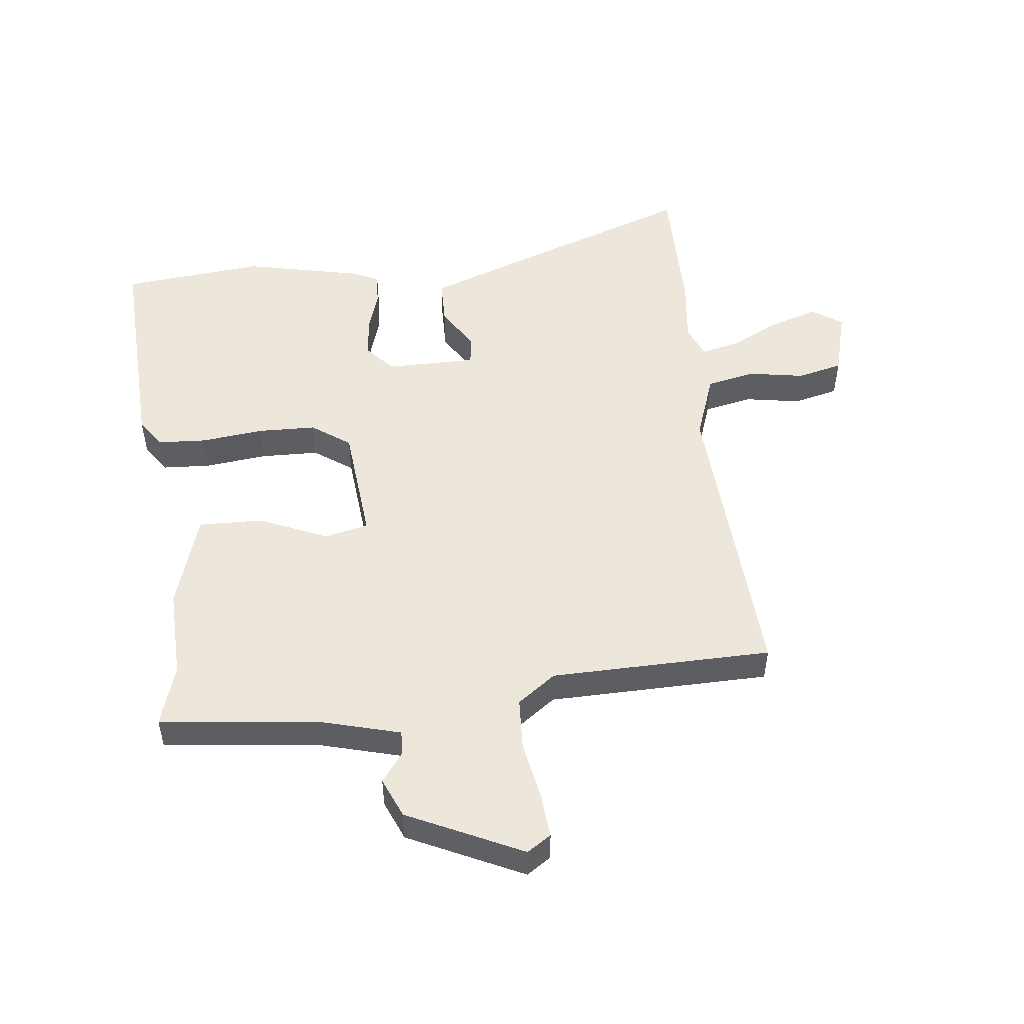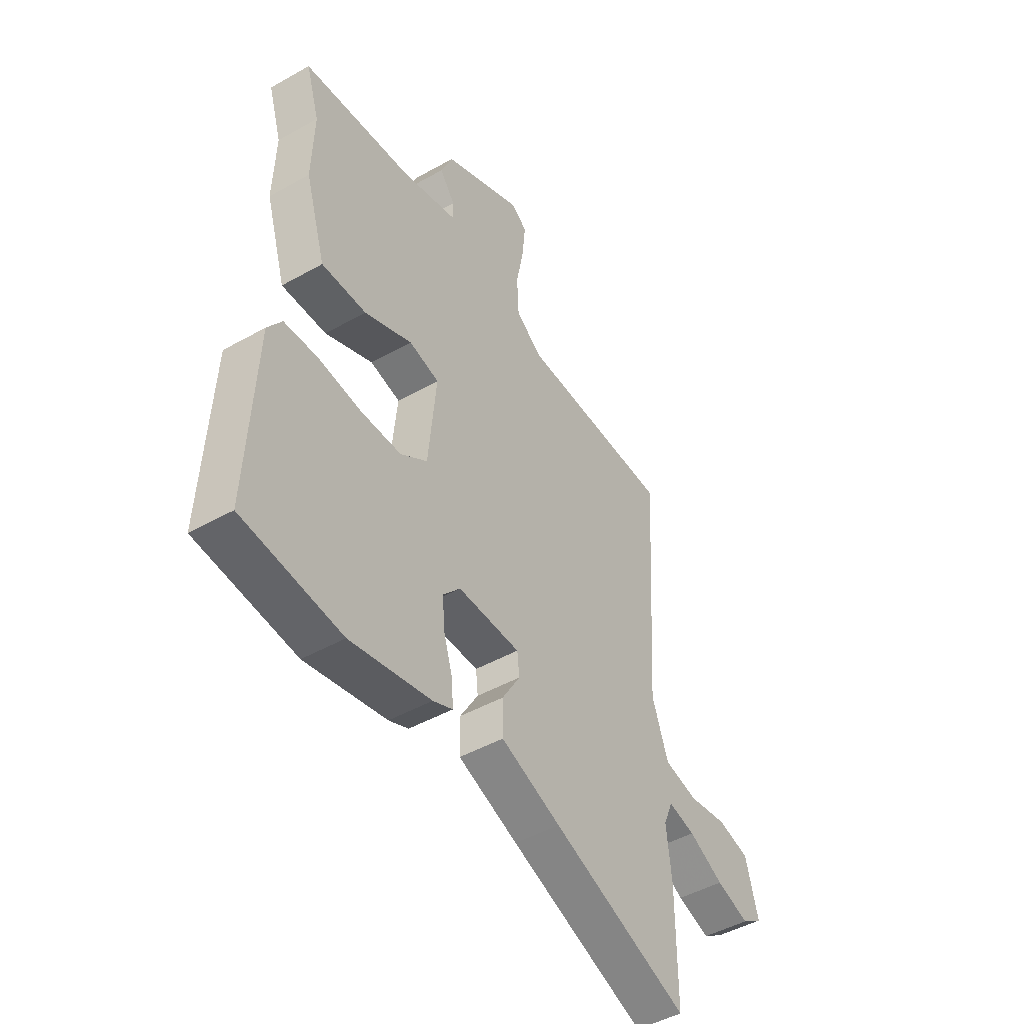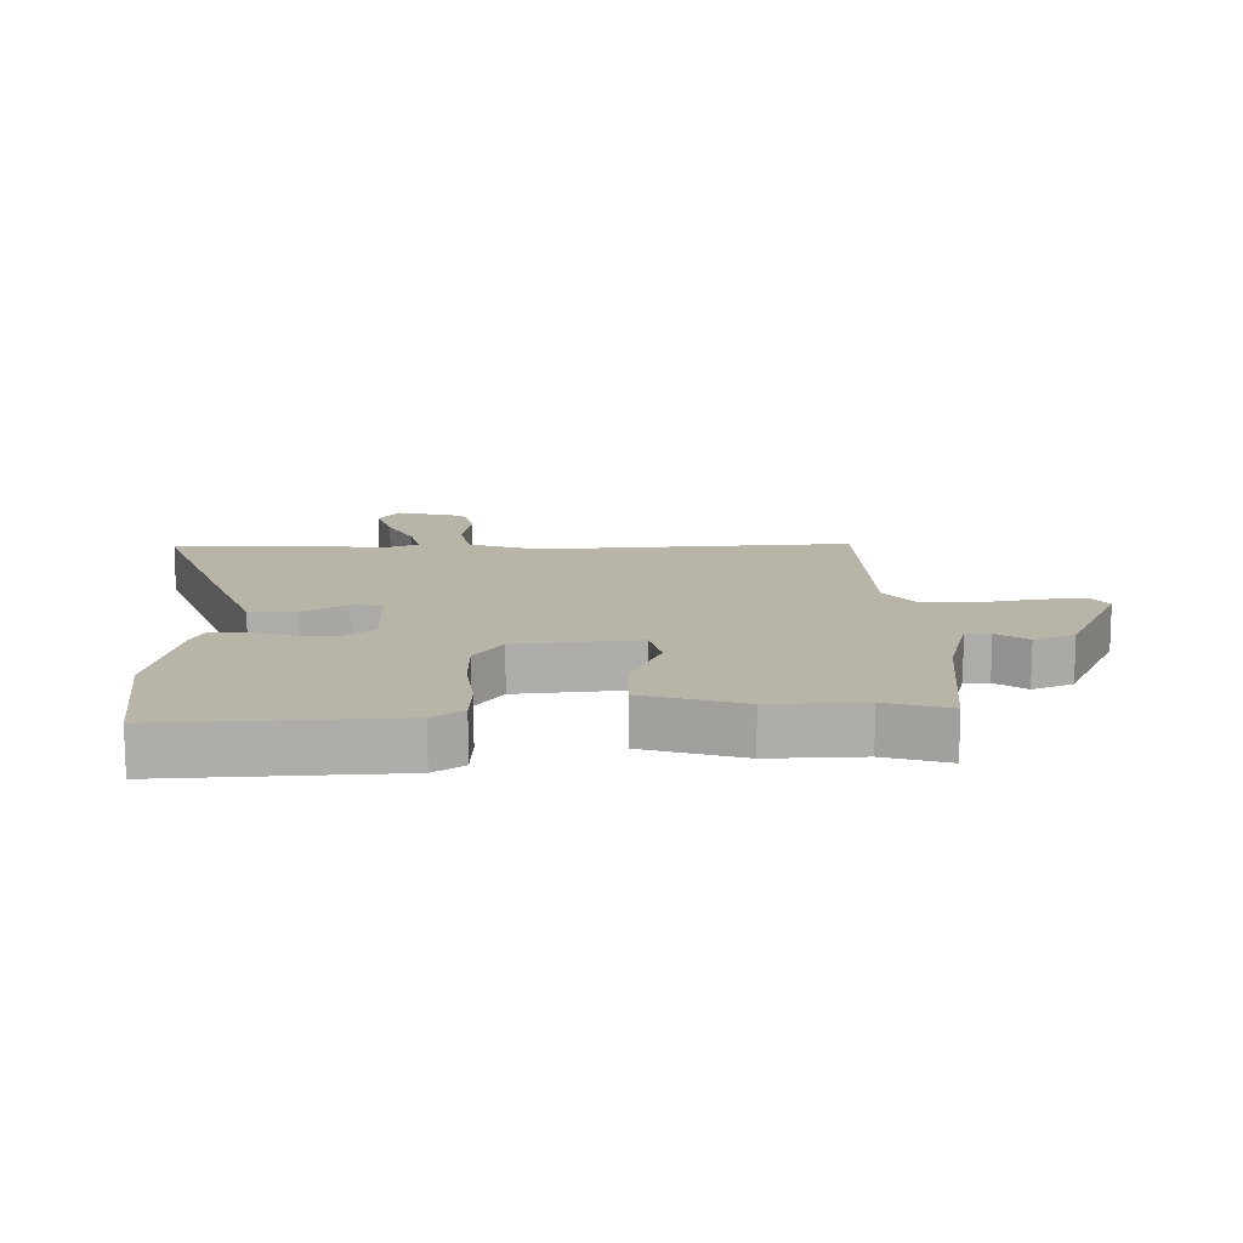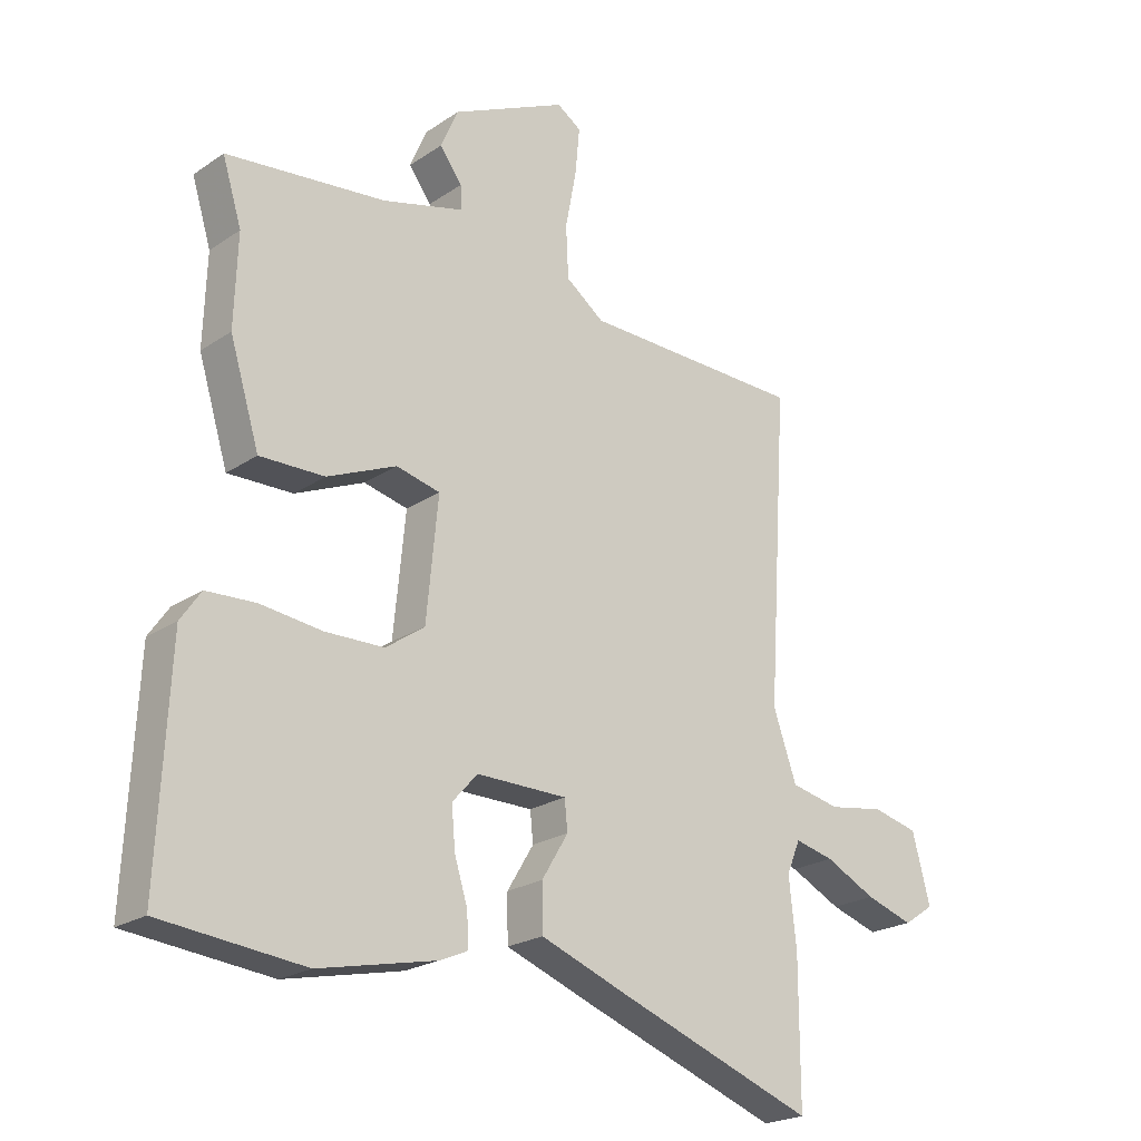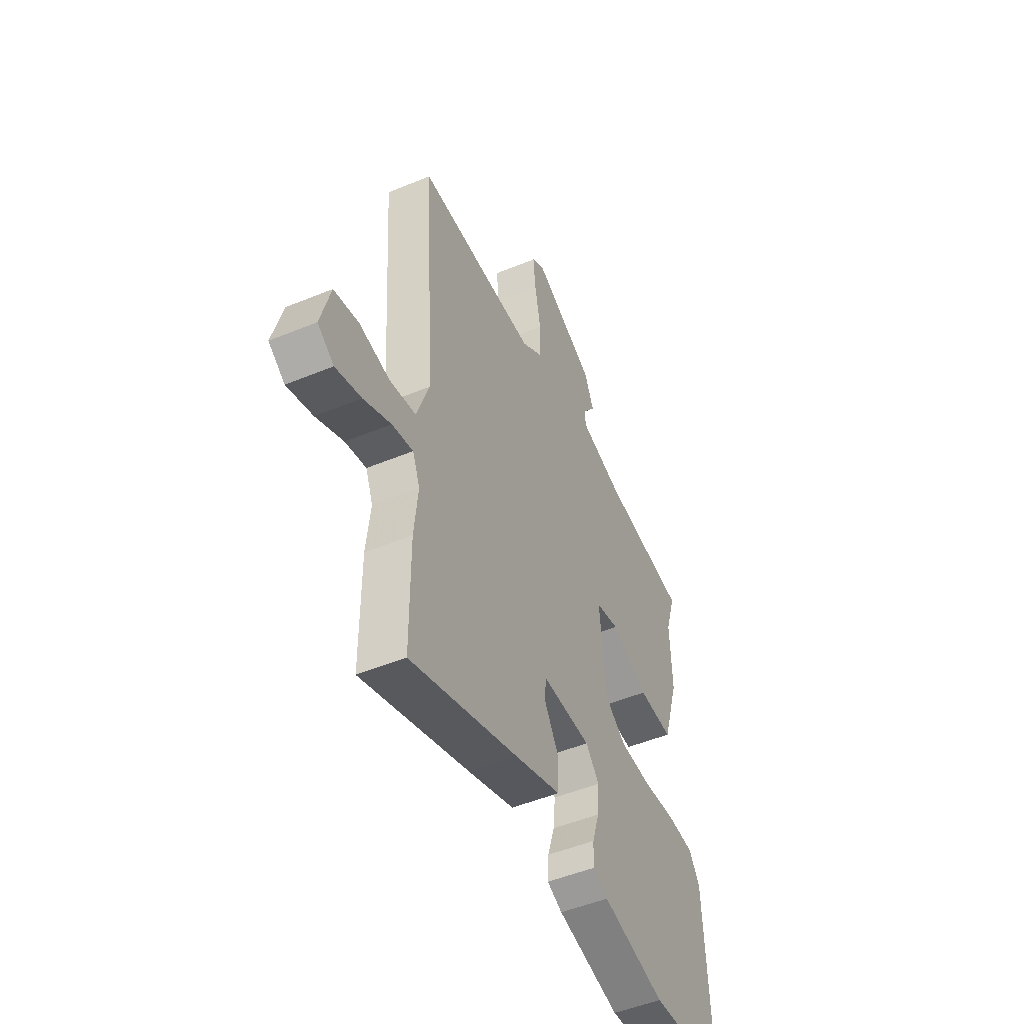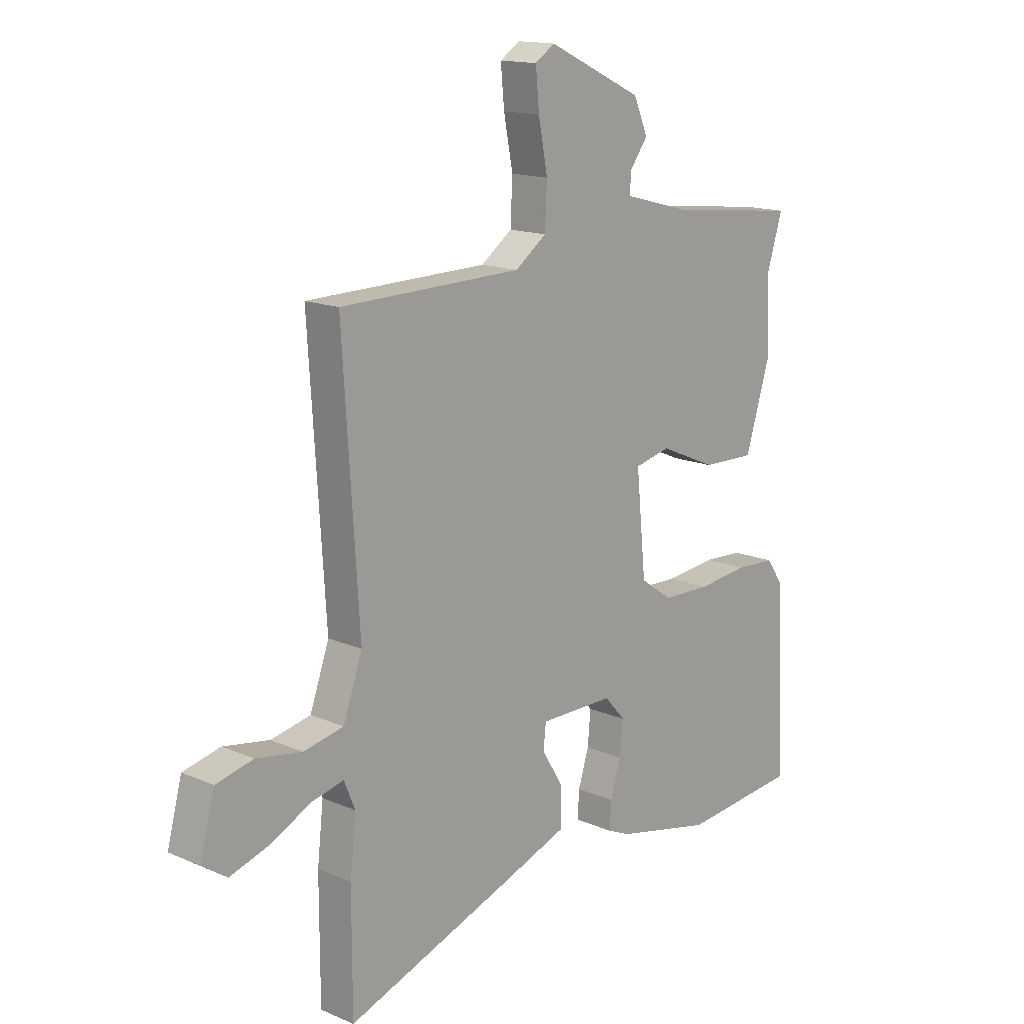
<metadata>
{"format":"obj","ext":"obj","renderer":"f3d","projection":"perspective","resolution":1024,"background":"white","views":[{"elev":50.8,"azim":-6.2,"up":"+Y"},{"elev":-46.7,"azim":-57.3,"up":"+Z"},{"elev":13.3,"azim":-91.2,"up":"+Y"},{"elev":-22.2,"azim":-40.9,"up":"+Z"},{"elev":-49.8,"azim":114.5,"up":"+Z"},{"elev":15.0,"azim":132.8,"up":"+Z"}]}
</metadata>
<code>
v 0.5 0.07 -0.362
v 0.5 0.07 -0.59
v 0.178 0.07 -0.472
v 0.037 0.07 -0.419
v 0.036 0.07 -0.345
v 0.079 0.07 -0.274
v 0.074 0.07 -0.226
v -0.073 0.07 -0.225
v -0.114 0.07 -0.271
v -0.108 0.07 -0.337
v -0.087 0.07 -0.405
v -0.084 0.07 -0.458
v -0.13 0.07 -0.478
v -0.32 0.07 -0.519
v -0.552 0.07 -0.495
v -0.534 0.07 -0.132
v -0.501 0.07 -0.084
v -0.422 0.07 -0.08
v -0.321 0.07 -0.092
v -0.226 0.07 -0.09
v -0.163 0.07 -0.046
v -0.144 0.07 0.148
v -0.215 0.07 0.165
v -0.327 0.07 0.117
v -0.432 0.07 0.115
v -0.48 0.07 0.272
v -0.475 0.07 0.419
v -0.506 0.07 0.52
v -0.247 0.07 0.548
v -0.116 0.07 0.583
v -0.117 0.07 0.622
v -0.153 0.07 0.671
v -0.125 0.07 0.736
v 0.062 0.07 0.824
v 0.101 0.07 0.798
v 0.094 0.07 0.723
v 0.076 0.07 0.629
v 0.08 0.07 0.545
v 0.142 0.07 0.499
v 0.502 0.07 0.491
v 0.47 0.07 -0.01
v 0.508 0.07 -0.118
v 0.587 0.07 -0.135
v 0.678 0.07 -0.12
v 0.752 0.07 -0.138
v 0.781 0.07 -0.248
v 0.732 0.07 -0.281
v 0.655 0.07 -0.256
v 0.573 0.07 -0.215
v 0.51 0.07 -0.2
v 0.488 0.07 -0.253
v 0.5 0 -0.362
v 0.5 0 -0.59
v 0.178 0 -0.472
v 0.037 0 -0.419
v 0.036 0 -0.345
v 0.079 0 -0.274
v 0.074 0 -0.226
v -0.073 0 -0.225
v -0.114 0 -0.271
v -0.108 0 -0.337
v -0.087 0 -0.405
v -0.084 0 -0.458
v -0.13 0 -0.478
v -0.32 0 -0.519
v -0.552 0 -0.495
v -0.534 0 -0.132
v -0.501 0 -0.084
v -0.422 0 -0.08
v -0.321 0 -0.092
v -0.226 0 -0.09
v -0.163 0 -0.046
v -0.144 0 0.148
v -0.215 0 0.165
v -0.327 0 0.117
v -0.432 0 0.115
v -0.48 0 0.272
v -0.475 0 0.419
v -0.506 0 0.52
v -0.247 0 0.548
v -0.116 0 0.583
v -0.117 0 0.622
v -0.153 0 0.671
v -0.125 0 0.736
v 0.062 0 0.824
v 0.101 0 0.798
v 0.094 0 0.723
v 0.076 0 0.629
v 0.08 0 0.545
v 0.142 0 0.499
v 0.502 0 0.491
v 0.47 0 -0.01
v 0.508 0 -0.118
v 0.587 0 -0.135
v 0.678 0 -0.12
v 0.752 0 -0.138
v 0.781 0 -0.248
v 0.732 0 -0.281
v 0.655 0 -0.256
v 0.573 0 -0.215
v 0.51 0 -0.2
v 0.488 0 -0.253
f 46 47 48 49
f 46 49 50
f 43 44 45 46
f 42 43 46 50
f 41 42 50 51
f 39 40 41
f 38 39 41 51
f 34 35 36 37
f 34 37 38
f 31 32 33 34
f 30 31 34 38
f 29 30 38 51
f 27 28 29 51
f 23 24 25 26
f 22 23 26 27
f 16 17 18 19
f 16 19 20
f 15 16 20
f 14 15 20 21
f 10 11 12 13
f 9 10 13 14
f 3 4 5 6
f 3 6 7
f 2 3 7
f 1 2 7
f 22 27 51 1
f 9 14 21
f 8 9 21 22
f 7 8 22
f 1 7 22
f 100 99 98 97
f 101 100 97
f 97 96 95 94
f 101 97 94 93
f 102 101 93 92
f 92 91 90
f 102 92 90 89
f 88 87 86 85
f 89 88 85
f 85 84 83 82
f 89 85 82 81
f 102 89 81 80
f 102 80 79 78
f 77 76 75 74
f 78 77 74 73
f 70 69 68 67
f 71 70 67
f 71 67 66
f 72 71 66 65
f 64 63 62 61
f 65 64 61 60
f 57 56 55 54
f 58 57 54
f 58 54 53
f 58 53 52
f 52 102 78 73
f 72 65 60
f 73 72 60 59
f 73 59 58
f 73 58 52
f 1 52 53 2
f 2 53 54 3
f 3 54 55 4
f 4 55 56 5
f 5 56 57 6
f 6 57 58 7
f 7 58 59 8
f 8 59 60 9
f 9 60 61 10
f 10 61 62 11
f 11 62 63 12
f 12 63 64 13
f 13 64 65 14
f 14 65 66 15
f 15 66 67 16
f 16 67 68 17
f 17 68 69 18
f 18 69 70 19
f 19 70 71 20
f 20 71 72 21
f 21 72 73 22
f 22 73 74 23
f 23 74 75 24
f 24 75 76 25
f 25 76 77 26
f 26 77 78 27
f 27 78 79 28
f 28 79 80 29
f 29 80 81 30
f 30 81 82 31
f 31 82 83 32
f 32 83 84 33
f 33 84 85 34
f 34 85 86 35
f 35 86 87 36
f 36 87 88 37
f 37 88 89 38
f 38 89 90 39
f 39 90 91 40
f 40 91 92 41
f 41 92 93 42
f 42 93 94 43
f 43 94 95 44
f 44 95 96 45
f 45 96 97 46
f 46 97 98 47
f 47 98 99 48
f 48 99 100 49
f 49 100 101 50
f 50 101 102 51
f 51 102 52 1

</code>
